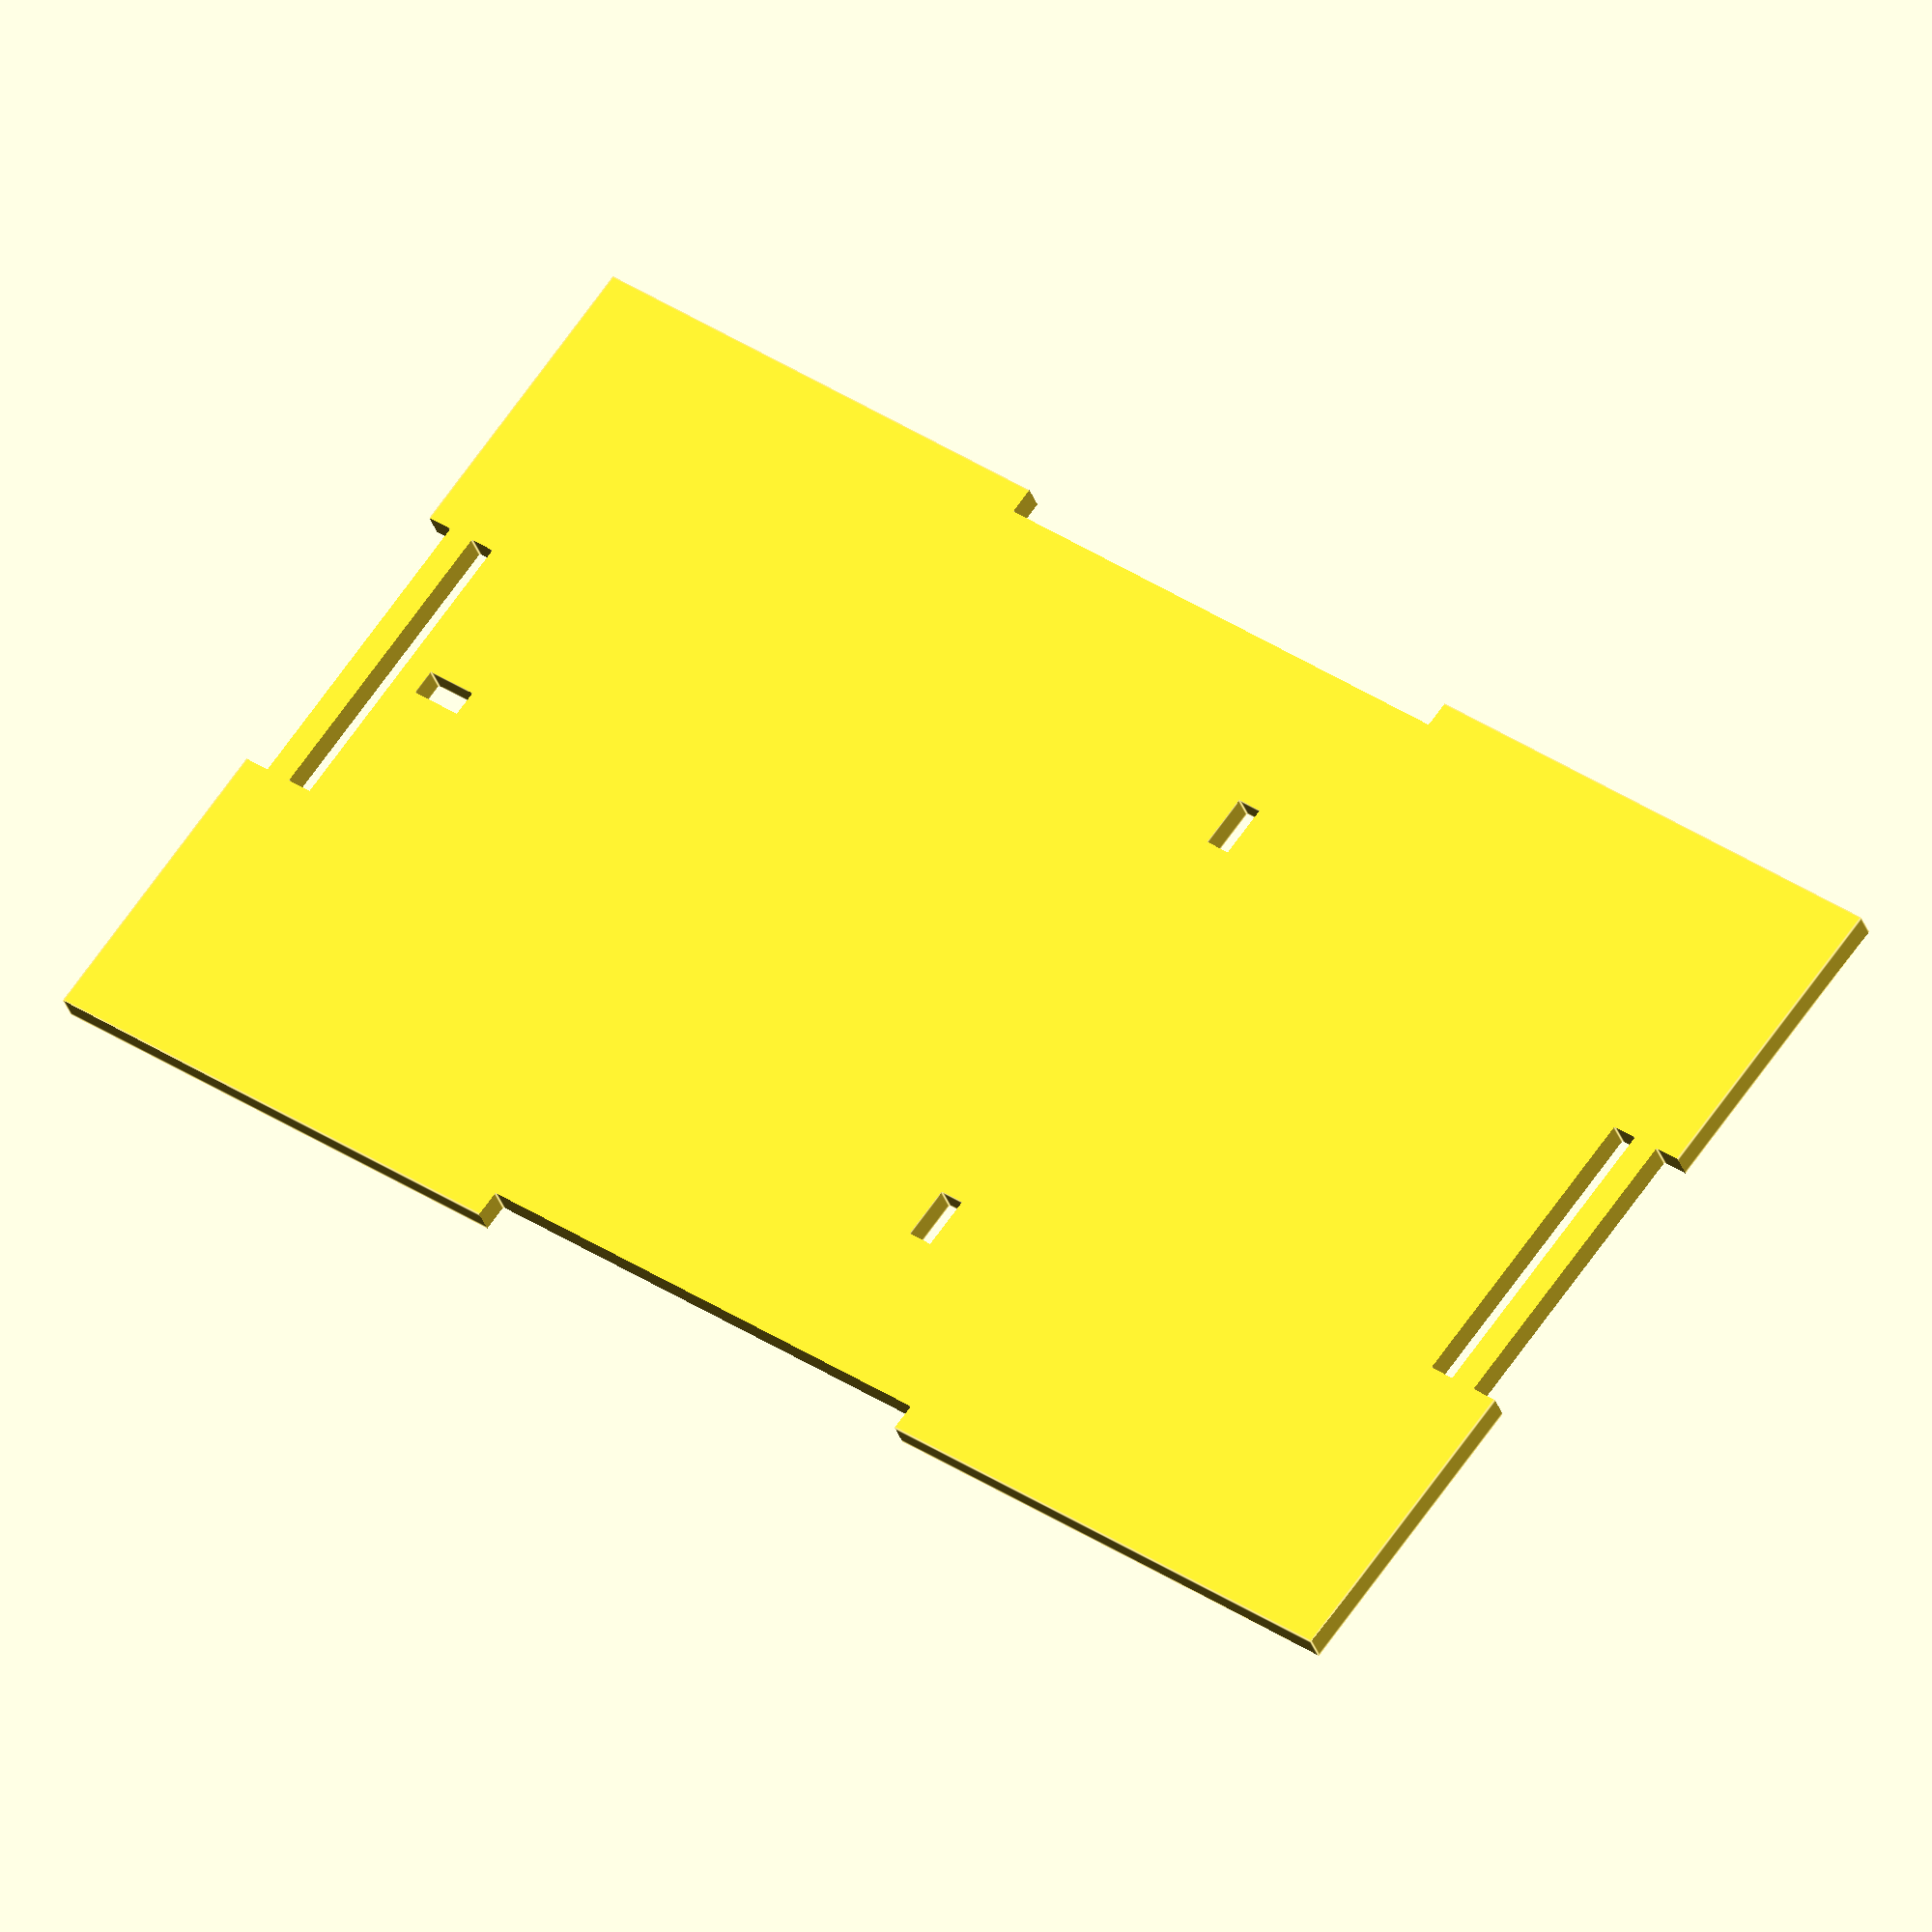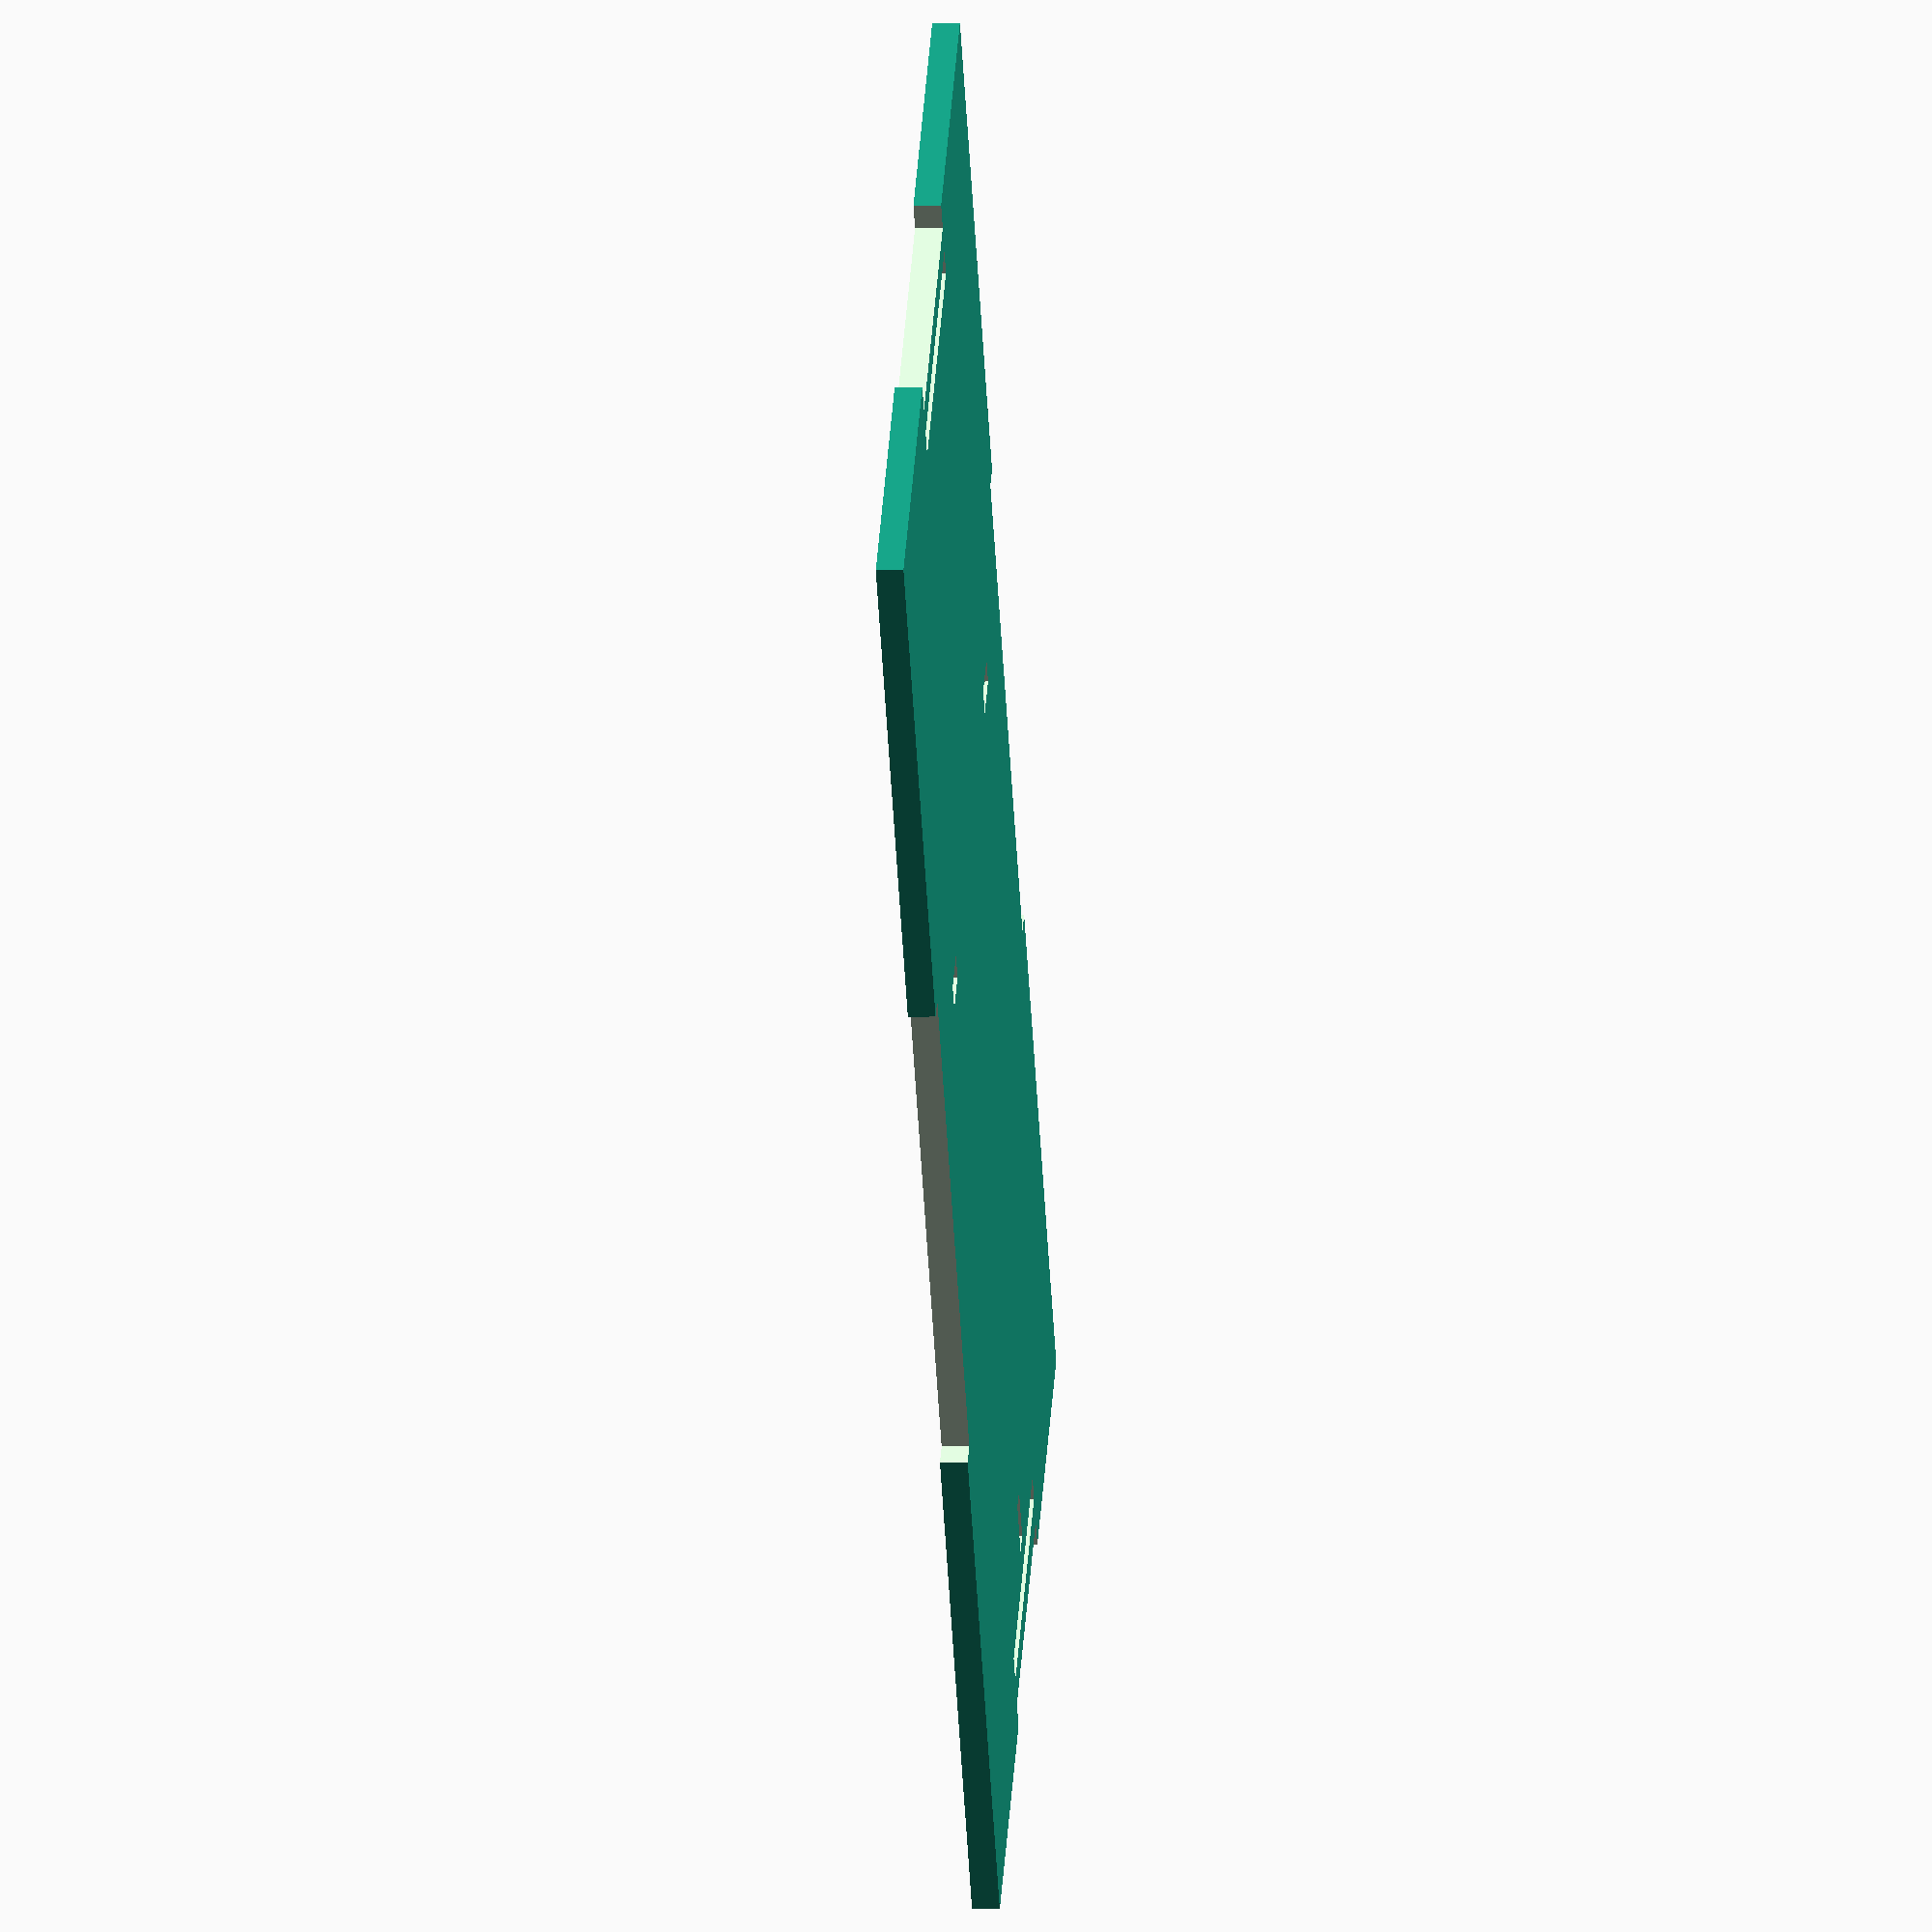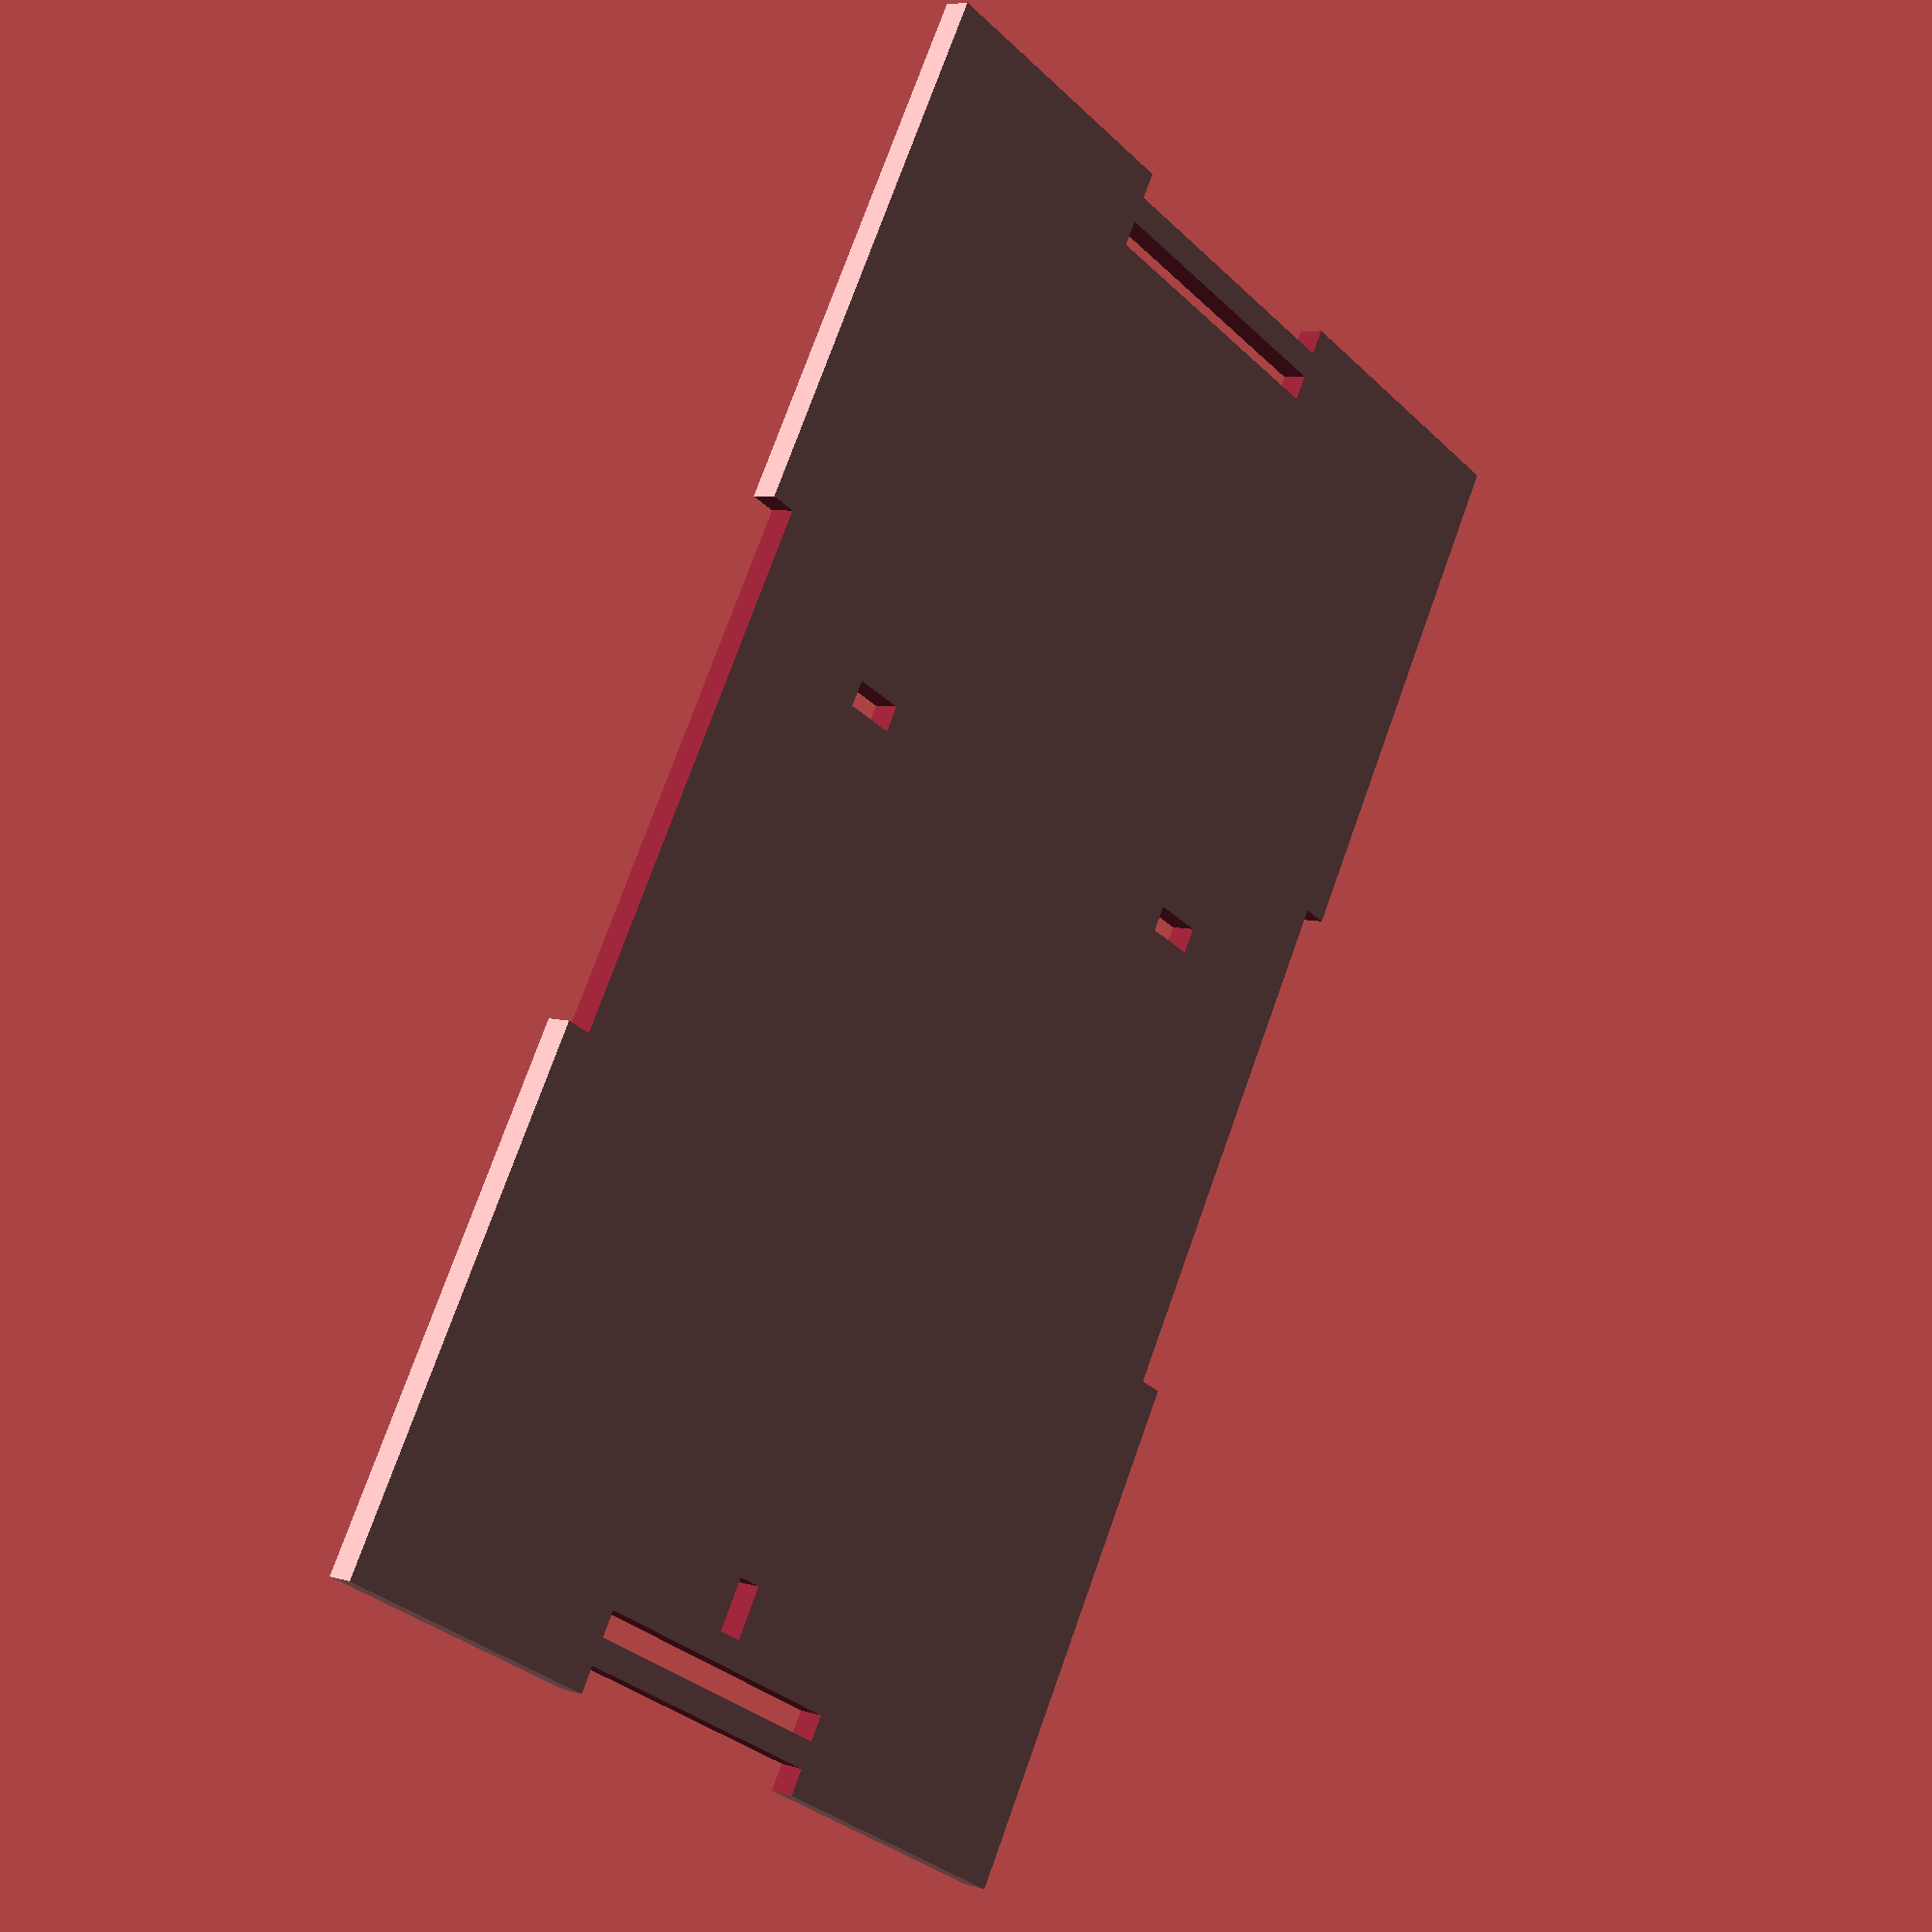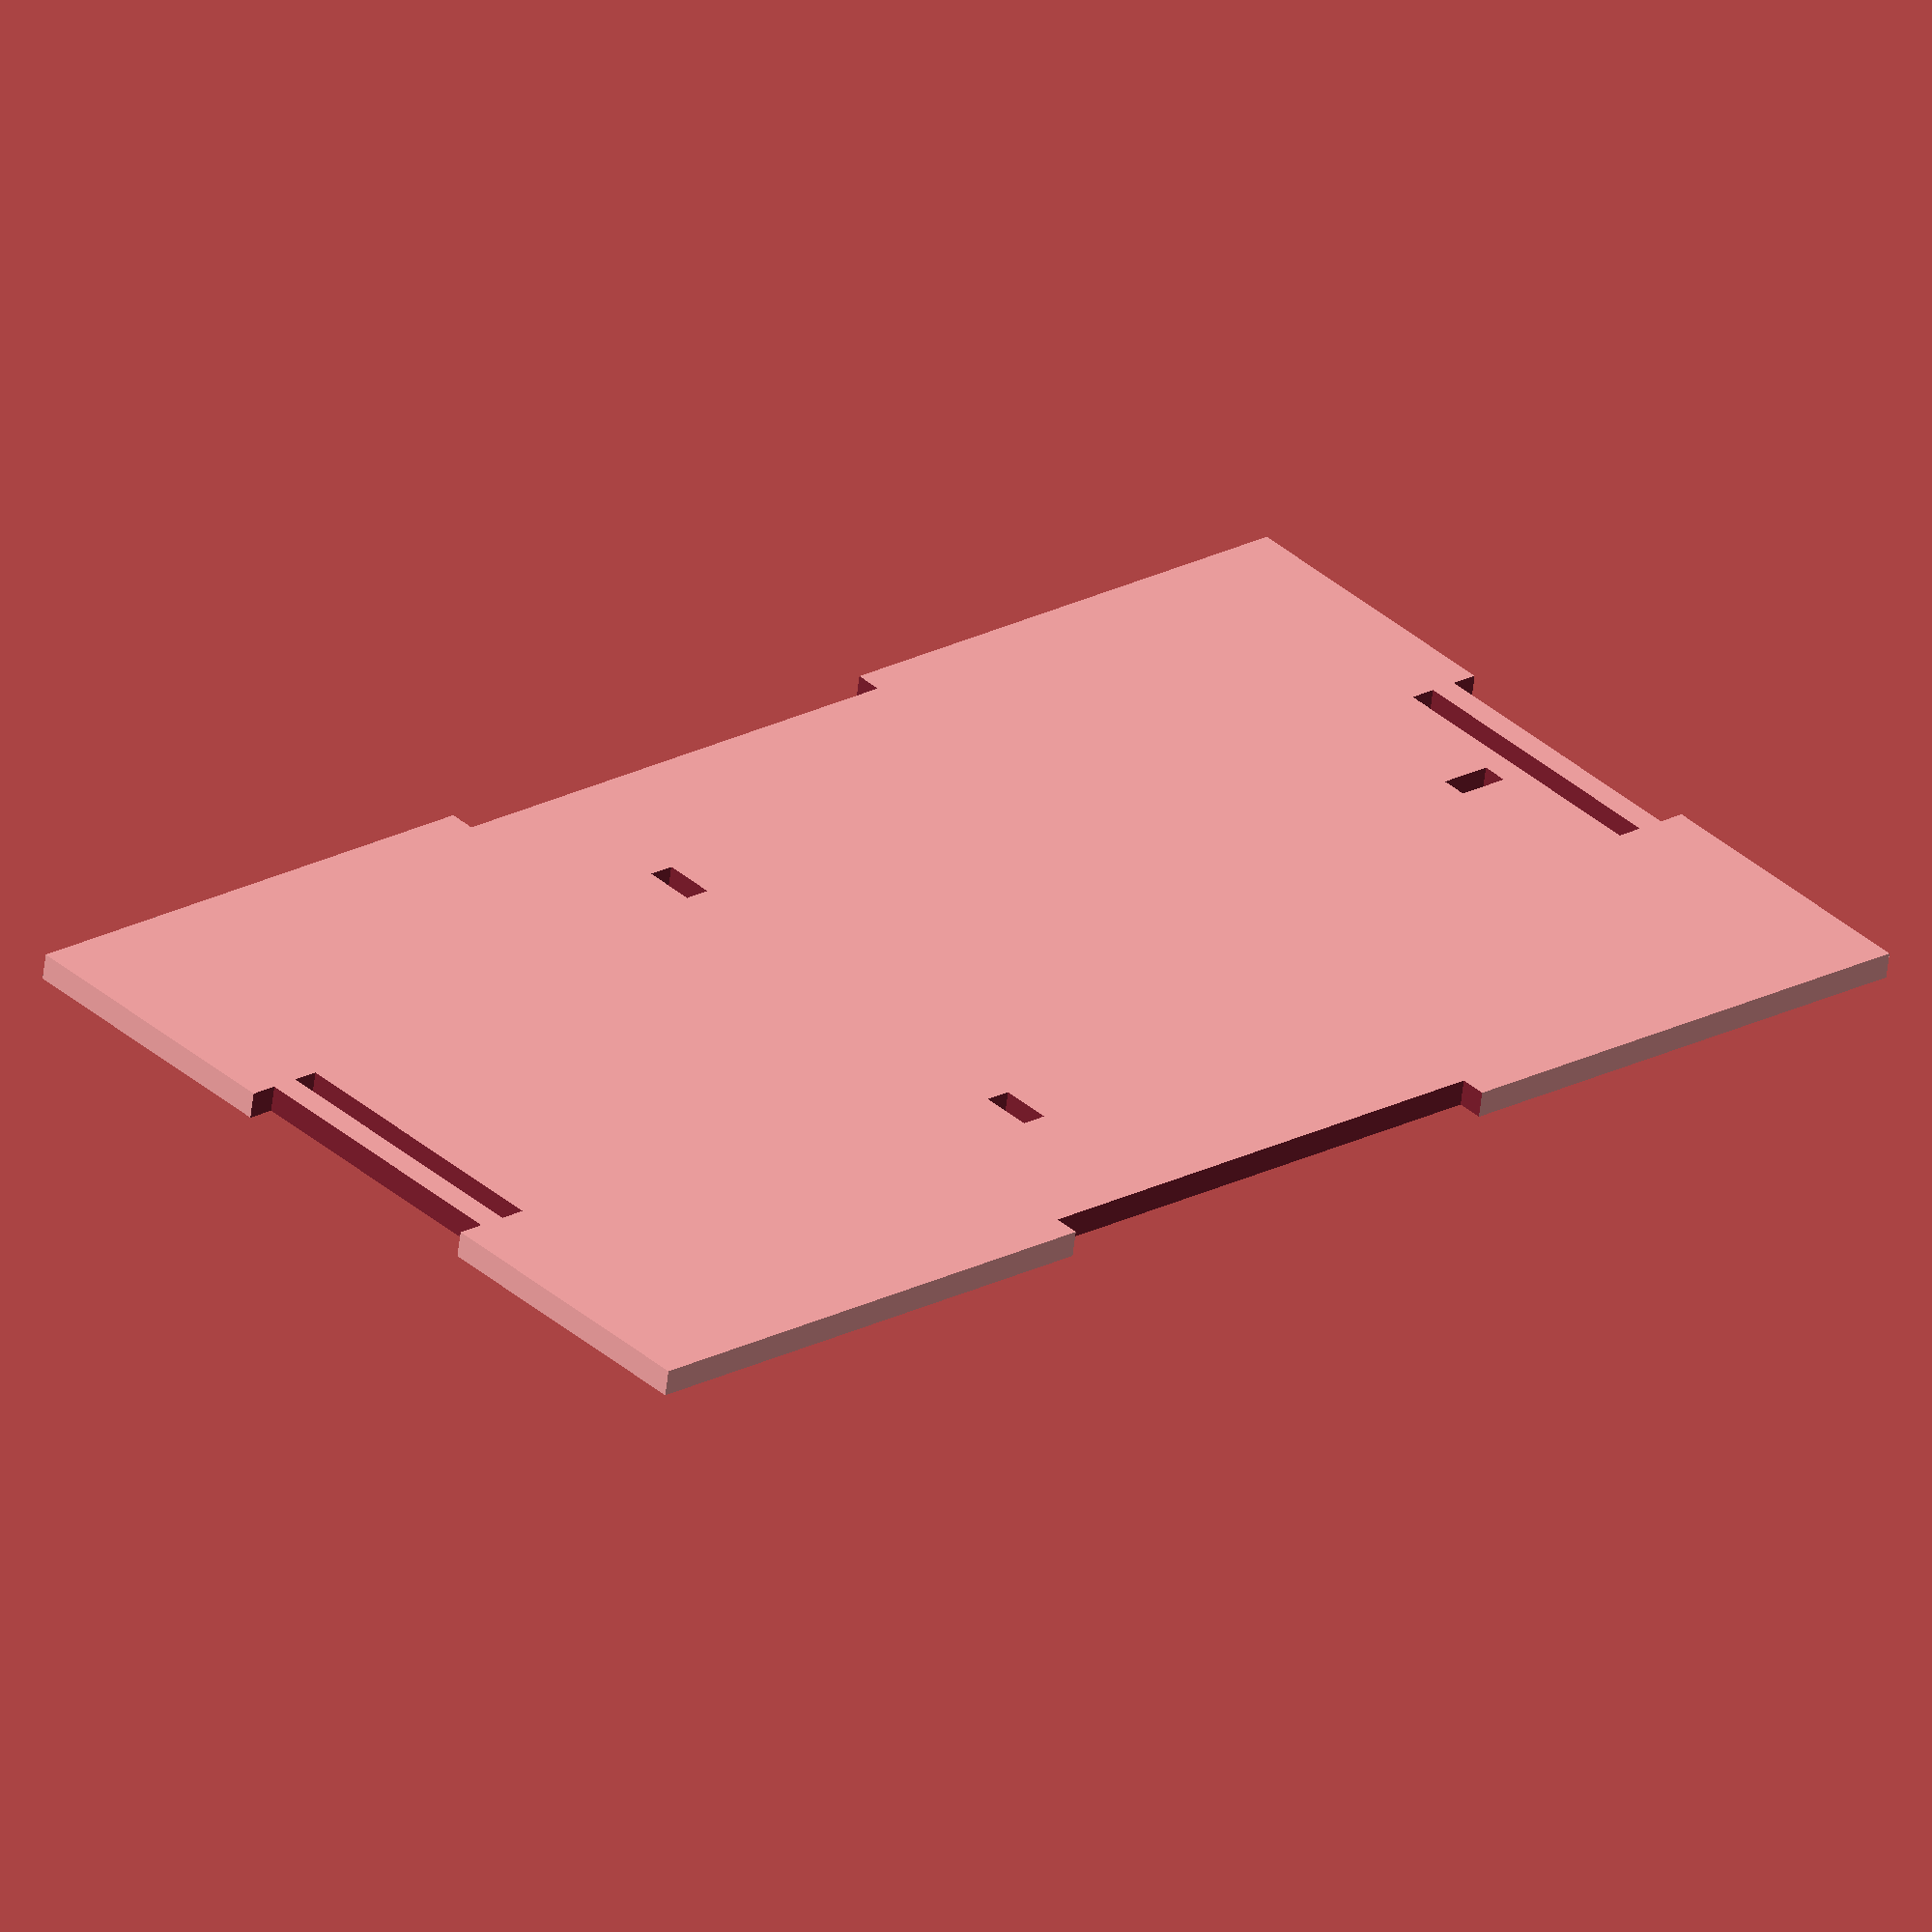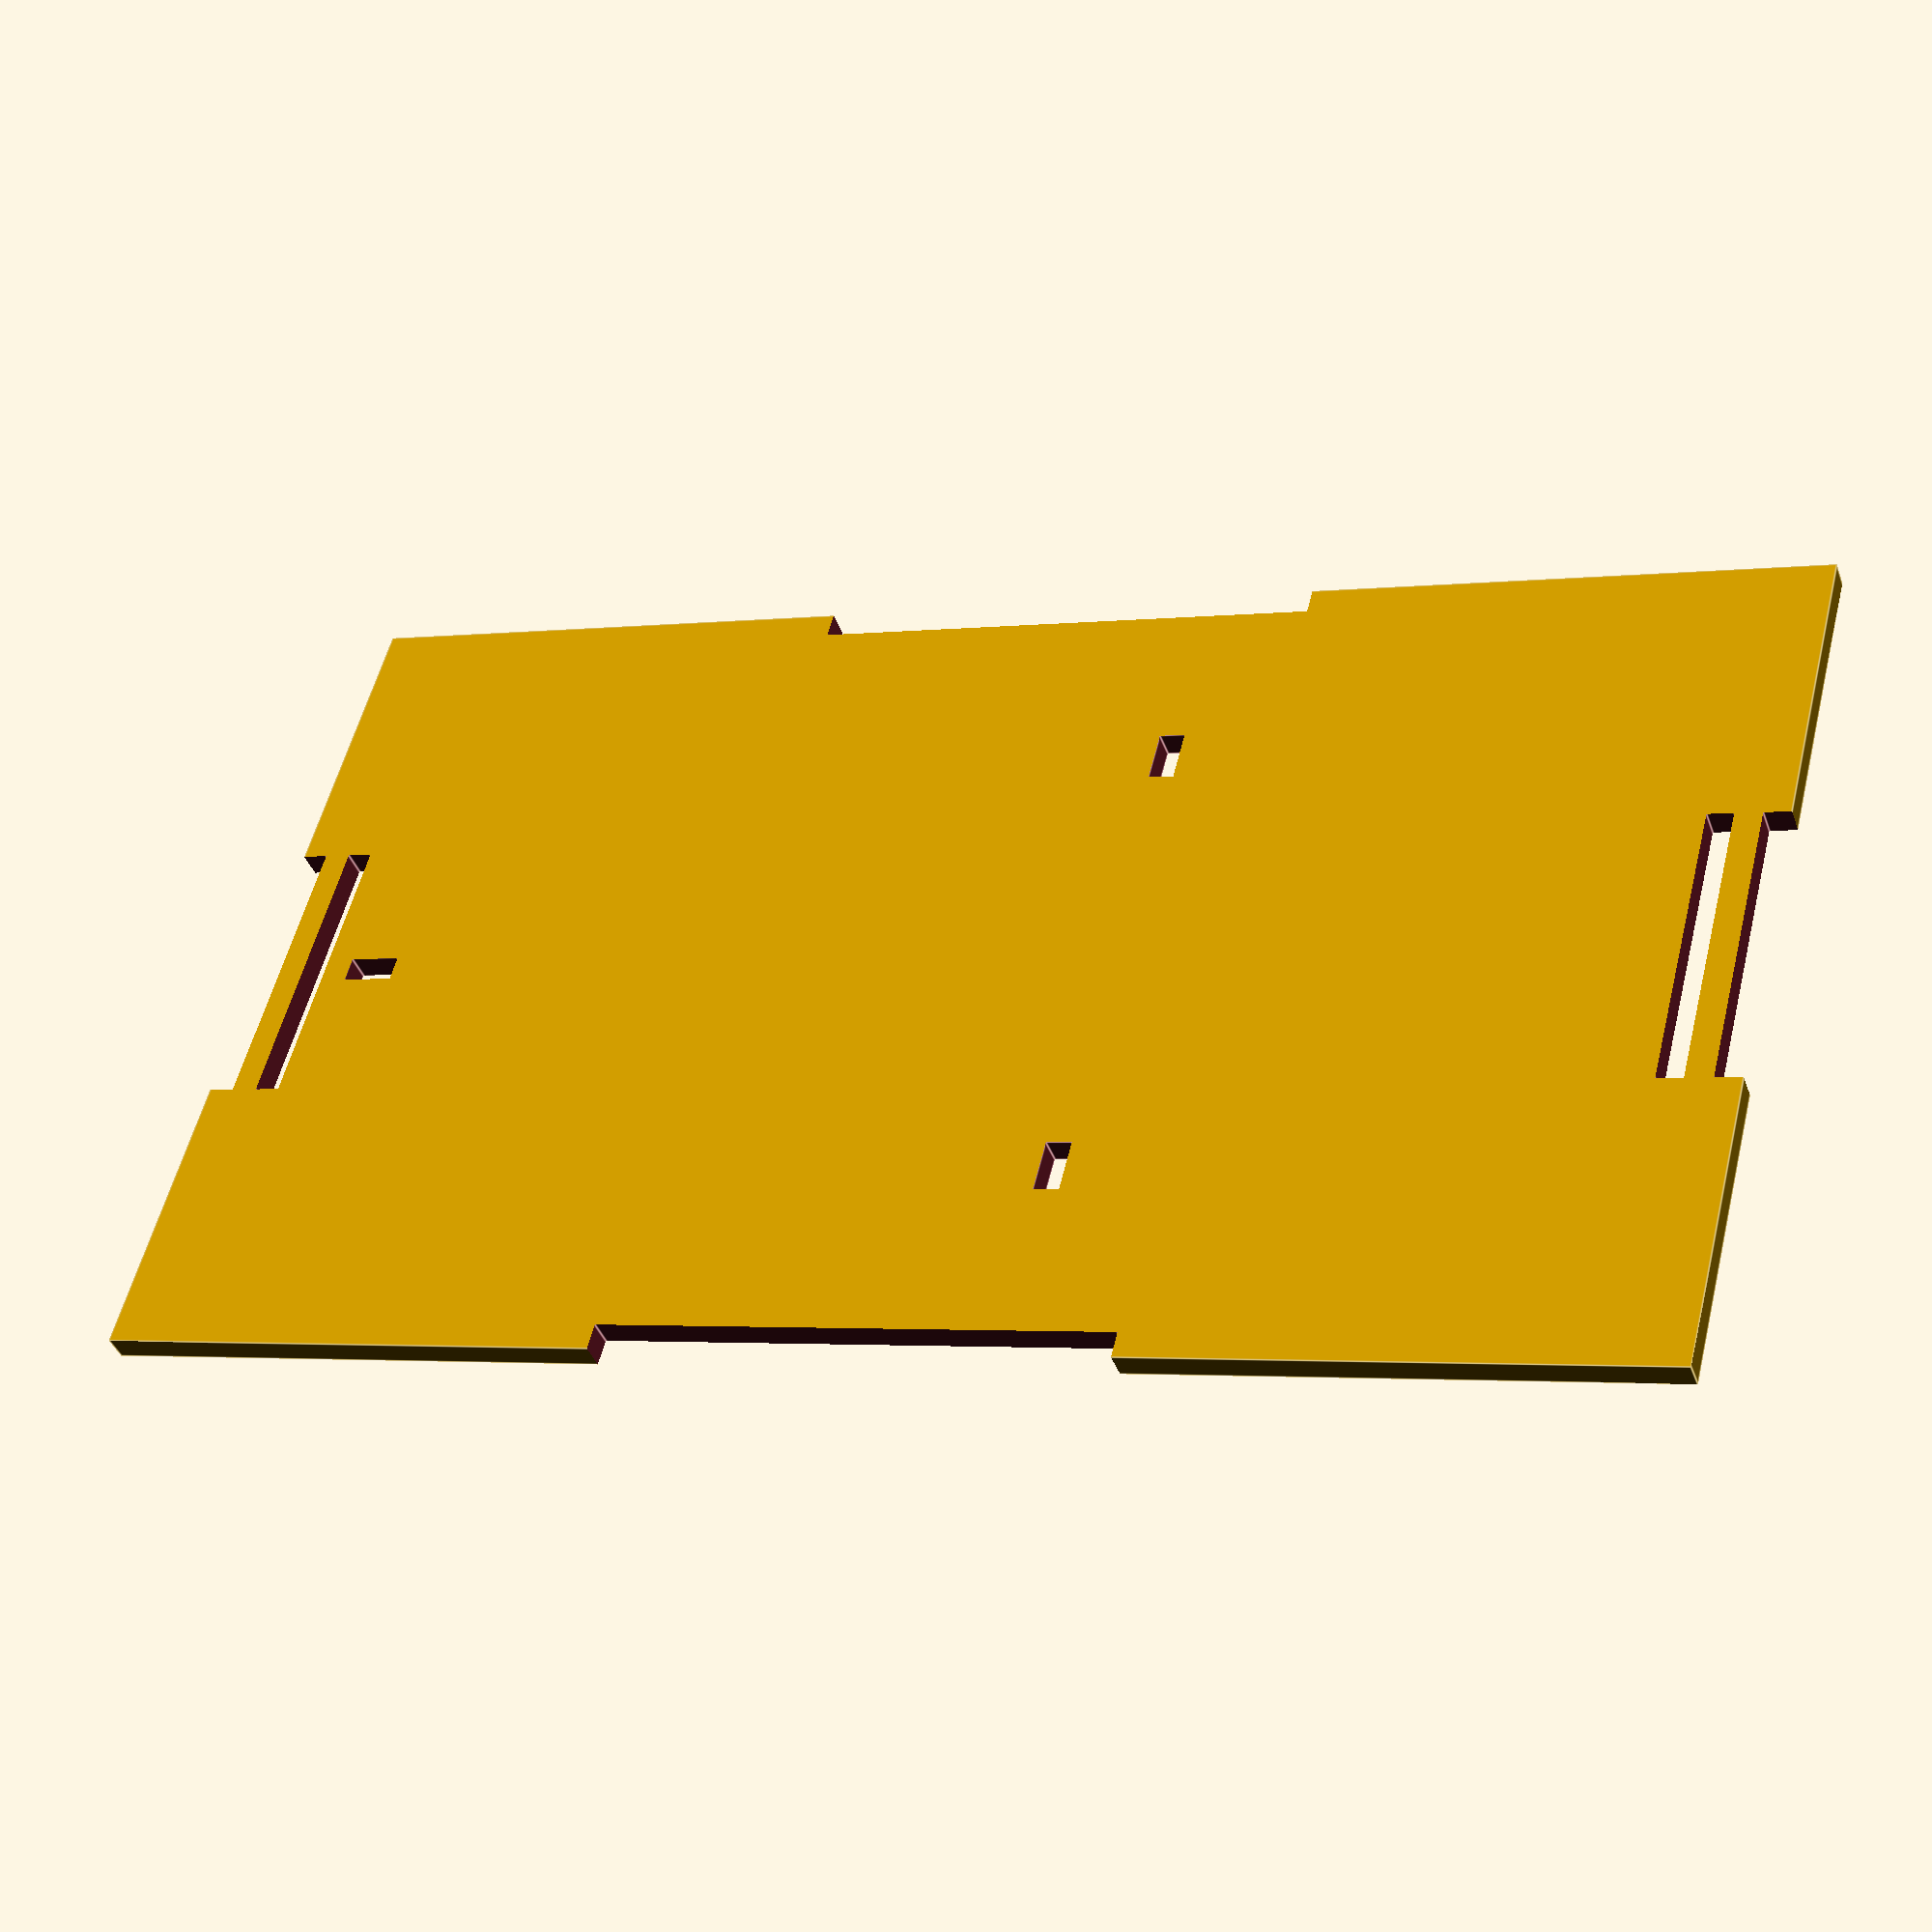
<openscad>
// arguments
laser_beam_width=.005*25.4;
material_thickness=5;
// material_thickness=5.4;
echo("Material thickness: ", material_thickness);
h = 50;
w = 260 + material_thickness*6 + 5;
d = 155 + material_thickness*2 + 5;

lid_h = 25;

// calculated
bottom_h = h-lid_h;

strut_width=10;
strut_pivot_r=5;
strut_pivot_hole_r=5.1;

rear_strut_sagitta_ratio=5;
rear_strut_bottom_dx = d / 2 - material_thickness - strut_pivot_r * 1.5;
rear_strut_bottom_dy = -2;
rear_strut_top_dx = d / 2 - material_thickness - strut_width * 6;
rear_strut_top_dy = -1;
// rear_strut_max_angle = 130;


rear_strut_delta_x = abs(rear_strut_bottom_dx - rear_strut_top_dx);
rear_strut_delta_y = abs((bottom_h / 2 - rear_strut_bottom_dy) + (lid_h / 2 - rear_strut_top_dy));
echo("rear_strut_delta_y", rear_strut_delta_y);
rear_strut_length = sqrt(pow(rear_strut_delta_x, 2) + pow(rear_strut_delta_y, 2));
rear_strut_init_angle = asin(rear_strut_delta_y / rear_strut_length);
echo("closed angle", rear_strut_init_angle);
rear_strut_max_angle = rear_strut_init_angle;

front_strut_sagitta_ratio=10;
front_strut_bottom_dx = d / 2 - material_thickness - strut_width * 6;
front_strut_bottom_dy = -2;
front_strut_top_dx = -(d / 2 - material_thickness - strut_width * 1);
front_strut_top_dy = -1;

front_strut_delta_x = abs(front_strut_bottom_dx - front_strut_top_dx);
front_strut_delta_y = abs((bottom_h / 2 - front_strut_bottom_dy) + (lid_h / 2 - front_strut_top_dy));
echo("front_strut_delta_y", front_strut_delta_y);
front_strut_length = sqrt(pow(front_strut_delta_x, 2) + pow(front_strut_delta_y, 2));
front_strut_init_angle = asin(front_strut_delta_y / front_strut_length);
echo("expected front strut init angle:", front_strut_init_angle);

bottom_bar = abs(front_strut_bottom_dx - rear_strut_bottom_dx);
diagonal_len = sqrt(pow(rear_strut_length, 2) + pow(bottom_bar, 2) - 2*rear_strut_length*bottom_bar*cos(rear_strut_max_angle));

echo("Diagonal len:", diagonal_len);

top_bar = abs(front_strut_top_dx - rear_strut_top_dx);
theta_upper = acos(
  (pow(front_strut_length, 2) + pow(diagonal_len, 2) - pow(top_bar, 2))
  /(2*front_strut_length*diagonal_len)
);
x = 
  (pow(diagonal_len, 2) + pow(bottom_bar, 2) - pow(rear_strut_length, 2))
  /(2*diagonal_len*bottom_bar);
theta_lower = acos(min(max(x, -1), 1));
echo("theta_lower:", theta_lower);

front_strut_max_angle = theta_lower + theta_upper;
echo ("front_strut_max_angle", front_strut_max_angle);

lid_angle_top = acos((pow(top_bar, 2) + pow(diagonal_len, 2) - pow(front_strut_length, 2))/(2*top_bar*diagonal_len));
lid_angle_bottom = (180 - rear_strut_max_angle - theta_lower);
lid_angle = lid_angle_top + lid_angle_bottom;
echo("lid_angle:", lid_angle);

latch_plate_radius = (lid_h - material_thickness) / 2 + (bottom_h - material_thickness) / 2;

module mirror_around() {
  for (a=[0,180]) {
    rotate([0, a, 0]) {
      child(0);
    }
  }
}

module front_back_base(h) {
  difference() {
    cube(size=[w+laser_beam_width, h+laser_beam_width, material_thickness], center=true);

    // end groove for matching to sides
    mirror_around() {
      translate([w/2, h/2 - (h-material_thickness)/2, 0]) {
        cube(size=[material_thickness*2-laser_beam_width, (h-material_thickness)/2 - laser_beam_width, material_thickness*2], center=true);
      }
    }

    // bottom tab
    translate([0, -h/2, 0]) {
      for (a=[0,180]) rotate([0, a, 0]) {
        translate([w/2 - w/6 + laser_beam_width, 0, 0]) cube(size=[w / 3, material_thickness*2 - laser_beam_width, material_thickness*2], center=true);
      }
    }

    // inward-offset groove for matching to retainers
    mirror_around() {
      translate([w/2 - material_thickness/2 - 2*material_thickness, h/2 - (h-material_thickness)/2, 0]) {
        cube(size=[material_thickness - laser_beam_width, (h-material_thickness)/2 - laser_beam_width, material_thickness*2], center=true);
      }
    }
  }
}

module front() {
  color([255/255, 0/255, 0/255]) {
    render() difference() {
      front_back_base(bottom_h);
      translate([0, material_thickness/2, 0]) cylinder(r=4, h=material_thickness+0.1, center=true);
      translate([0, latch_plate_radius + material_thickness/2, 0]) difference() {
        cylinder(r=latch_plate_radius + 4, h=10, center=true);
        cylinder(r=latch_plate_radius - 4, h=10, center=true);
        translate([latch_plate_radius + 4, 0, 0]) cube(size=[(latch_plate_radius + 4) * 2, (latch_plate_radius + 4) *2, material_thickness+0.1], center=true);
      }
    }
  }
}

module back() {
  color([255/255, 0/255, 0/255]) {
    render() front_back_base(bottom_h);
  }
}

module side_retainer_base(h) {
  difference() {
    cube(size=[d+laser_beam_width, h+laser_beam_width, material_thickness], center=true);
    mirror_around() {
      translate([d/2, h/2 - (h-material_thickness)/2, 0]) {
        for (i=[0,180]) rotate([0, 0, i]) {
          translate([0, (h-material_thickness)/2, 0]) cube(size=[material_thickness*2-laser_beam_width, (h-material_thickness)/2-laser_beam_width, material_thickness*2], center=true);
        }
      }
    }

    translate([0, -h/2, 0]) {
      for (a=[0,180]) rotate([0, a, 0]) {
        translate([d/2 - d/6 + laser_beam_width, 0, 0]) cube(size=[d / 3, material_thickness*2-laser_beam_width, material_thickness*2], center=true);
      }
    }
  }
}

module side() {
  color([0/255, 255/255, 0/255]) {
    render() side_retainer_base(bottom_h);
  }
}

module bottom() {
  color([0/255, 0/255, 255/255]) {
    render()
    !difference() {
      cube(size=[w+laser_beam_width, d+laser_beam_width, material_thickness], center=true);
      for (a =[0,180]) rotate([0, 0, a]) {
        translate([0, -d/2, 0]) cube(size=[w / 3 - laser_beam_width, material_thickness*2-laser_beam_width, material_thickness*2], center=true);
        translate([-w/2, 0, 0]) cube(size=[material_thickness*2-laser_beam_width, d / 3 - laser_beam_width, material_thickness*2], center=true);
        translate([-w/2 + material_thickness/2 + 2*material_thickness - laser_beam_width/2, 0, 0]) cube(size=[material_thickness - laser_beam_width, d / 3 - laser_beam_width, material_thickness*2], center=true);
      }

      translate([-w/2 + material_thickness*3 + 10, 0, 0]) cube(size=[10 - laser_beam_width, material_thickness-laser_beam_width, material_thickness*1.1], center=true);

      translate([257/2 - 102 + material_thickness / 2, 0, 0]) for (a=[0,180]) {
        rotate([0, 0, a]) translate([0, 92/2, 0]) cube(size=[material_thickness-laser_beam_width, 10 - laser_beam_width, material_thickness+0.1], center=true);
      }
    }
  }
}

module bottom_retainer_base() {
  difference() {
    side_retainer_base(bottom_h);

    for (t = [[rear_strut_bottom_dx, rear_strut_bottom_dy, 0], [front_strut_bottom_dx, front_strut_bottom_dy, 0]]) {
      translate(t) cylinder(r=strut_pivot_hole_r - laser_beam_width/2, h=material_thickness*2, center=true, $fn=100);
    }
  }
}

module left_bottom_retainer() {
  color([125/255, 125/255, 0/255]) {
    render() 
    difference() {
      bottom_retainer_base();
      translate([0, material_thickness/2, 0]) cube(size=[material_thickness - laser_beam_width, (bottom_h - material_thickness)/2 - laser_beam_width, material_thickness+0.1], center=true);
    }
  }
}

module right_bottom_retainer() {
  color([125/255, 125/255, 0/255]) {
    render() 
    difference() {
      bottom_retainer_base();
    }
  }
}

module complete_box() {
  translate([0, -d/2 + material_thickness/2 - 0.001, 0]) rotate([90, 0, 0]) front();
  translate([0, d/2 - material_thickness/2, 0]) rotate([0, 0, 180]) rotate([90, 0, 0]) back();
  translate([-w/2 + material_thickness/2, 0, 0]) rotate([0, 0, -90]) rotate([90, 0, 0]) side();
  translate([w/2 - material_thickness/2, 0, 0]) rotate([0, 0, 90]) rotate([90, 0, 0]) side();
  translate([0, 0, -bottom_h/2 + material_thickness/2]) bottom();

  translate([-w/2 + material_thickness/2 + 2*material_thickness, 0, 0]) rotate([0, 0, 90]) rotate([90, 0, 0]) left_bottom_retainer();
  translate([w/2 - material_thickness/2 - 2*material_thickness, 0, 0]) rotate([0, 0, -90]) rotate([90, 0, 180]) right_bottom_retainer();
  
  translate([-w/2 + material_thickness*3 + 15 - material_thickness, 0, 0]) rotate([90, 0, 0]) face_support(bottom_h);
  
  translate([257/2 - 102 + material_thickness / 2, 0, 0]) for (a=[0,180]) {
    rotate([0, 0, a]) translate([0, -92/2, 0]) rotate([90, 0, 90]) blade_support(bottom_h);
  }
}

// module lid_front_back_base() {
//   difference() {
//     cube(size=[w+laser_beam_width, lid_h+laser_beam_width, material_thickness], center=true);
//     for (a = [0, 180]) {
//       rotate([0, a, 0]) {
//         translate([w/2 - material_thickness/2, 0, 0]) {
//           rotate([0, 0, 90]) sawtooth(material_thickness, 0, (bottom_h - material_thickness) / material_thickness);
//         }
//       }
//     }
//     translate([0, -lid_h/2 + material_thickness/2, 0]) sawtooth(w/11, 0, 6);
// 
//     for (a = [0, 180]) {
//       rotate([0, a, 0]) {
//         translate([w/2 - material_thickness/2 - 2*material_thickness, material_thickness * 4, 0]) {
//           rotate([0, 0, 90]) sawtooth(material_thickness, 0, (bottom_h - material_thickness) / material_thickness);
//         }
//       }
//     }
//   }
// }

module lid_front() {
  color([255/255, 0/255, 0/255]) {
    render() difference() {
      front_back_base(lid_h);
      translate([0, material_thickness/2, 0]) {
        cylinder(r=4, h=material_thickness+0.1, center=true, $fn=72);
        rotate([0, 0, -60]) translate([0, latch_plate_radius, 0]) cylinder(r=4, h=material_thickness+0.1, center=true, $fn=72);
        rotate([0, 0, 210]) difference() {
          cylinder(r=latch_plate_radius + 4, h=material_thickness+0.1, center=true, $fn=1000);
          cylinder(r=latch_plate_radius - 4, h=material_thickness+0.15, center=true, $fn=1000);
          translate([latch_plate_radius + 4, 0, 0]) cube(size=[(latch_plate_radius + 4) * 2, (latch_plate_radius + 4) *2, material_thickness+0.2], center=true);
          rotate([0, 0, 90]) translate([latch_plate_radius + 4, 0, 0]) cube(size=[(latch_plate_radius + 4) * 2, (latch_plate_radius + 4) *2, material_thickness+0.2], center=true);
        }
        
        
      }
    }
  }
}

module lid_back() {
  color([255/255, 0/255, 0/255]) render() {
    front_back_base(lid_h);
  }
}

module lid_side() {
  color([0/255, 255/255, 0/255]) {
    render() side_retainer_base(lid_h);
  }
}

module lid_bottom() {
  color([0/255, 0/255, 255/255]) {
    render() bottom();
  }
}

module lid_retainer_base() {
  difference () {
    side_retainer_base(lid_h);

    for (t = [[rear_strut_top_dx, rear_strut_top_dy, 0], [front_strut_top_dx, front_strut_top_dy, 0]]) {
      translate(t) cylinder(r=strut_pivot_r - laser_beam_width/2, h=material_thickness*2, center=true);
    }
  }
}

module right_lid_retainer() {
  color([125/255, 125/255, 0/255]) {
    render() lid_retainer_base();
  }
}

module left_lid_retainer() {
  color([125/255, 125/255, 0/255]) {
    render()
    difference() {
      lid_retainer_base();
      translate([0, material_thickness/2, 0]) cube(size=[material_thickness - laser_beam_width, (lid_h - material_thickness)/2 - laser_beam_width, material_thickness+0.1], center=true);
    }
  }
}

module complete_lid() {
  translate([0, -d/2 + material_thickness/2 - 0.001, 0]) rotate([90, 0, 0]) lid_front();
  translate([0, d/2 - material_thickness/2, 0]) rotate([0, 0, 180]) rotate([90, 0, 0]) lid_back();
  translate([-w/2 + material_thickness/2, 0, 0]) rotate([0, 0, -90]) rotate([90, 0, 0]) lid_side();
  translate([w/2 - material_thickness/2, 0, 0]) rotate([0, 0, 90]) rotate([90, 0, 0]) lid_side();
  translate([0, 0, -lid_h/2 + material_thickness/2]) rotate([0, 0, 180]) lid_bottom();

  translate([-w/2 + material_thickness/2 + 2*material_thickness, 0, 0]) rotate([0, 0, 90]) rotate([90, 0, 0]) right_lid_retainer();
  translate([w/2 - material_thickness/2 - 2*material_thickness, 0, 0]) rotate([0, 0, -90]) rotate([90, 0, 180]) left_lid_retainer();

  translate([w/2 - material_thickness*3 - 15 + material_thickness, 0, 0]) rotate([90, 0, 180]) face_support(lid_h);

  rotate([0, 0, 180]) translate([257/2 - 102 + material_thickness / 2, 0, 0]) for (a=[0,180]) {
    rotate([0, 0, a]) translate([0, -92/2, 0]) rotate([90, 0, 90]) blade_support(bottom_h);
  }

  translate([0, -d/2 - material_thickness/2, +material_thickness/2]) rotate([0, 0, 0]) rotate([90, 180, 0]) latch_assembly();
}

module strut_pivot(pivot_r) {
  render() difference() {
    cylinder(r=pivot_r+laser_beam_width/2, h=material_thickness, center=true, $fn=100);
    alignment_mark();
  }
}

module strut(length, width, sagitta, dir, pivot_r) {
  render() {
    union() {
      // the end cylinders
      for (x = [0,length]) translate([x, 0, 0]) {
        difference() {
          cylinder(r=pivot_r+0.5, h=material_thickness, center=true, $fn=100);
          alignment_mark();
        }
      }

      // the arc
      intersection() {
        translate([length/2, -length*length/8/sagitta+sagitta/2, 0]) {
          difference() {
            cylinder(r=length*length/8/sagitta+sagitta/2 + width/2, h=material_thickness, center=true, $fn=1000);
            cylinder(r=length*length/8/sagitta+sagitta/2 - width/2, h=11, center=true, $fn=1000);
          }
        }
        difference() {
          translate([length/2, length/2, 0]) cube(size=[length+width-pivot_r, length+width, material_thickness*2], center=true);
          for (x = [0,length]) translate([x, 0, 0]) {
            cylinder(r=pivot_r+0.5, h=material_thickness*2.1, center=true, $fn=100);
          }
        }
      }
    }
  }
}

module curve_strut_assembly(length, width, sagitta, dir, pivot_r) {
  strut(length, width, sagitta, dir, pivot_r);
  translate([0, 0, dir * (material_thickness+1)]) for (x = [0, length]) translate([x, 0, 0]) {
    strut_pivot(pivot_r);
  }
}

module face_support(h) {
  render() intersection() {
    difference() {
      cube(size=[30, h, material_thickness], center=true);

      translate([30/2 - 10 + laser_beam_width, h/2 + laser_beam_width , 0]) cube(size=[20, 13.5, material_thickness+0.1], center=true);

      for (a=[0,180]) {
        rotate([0, a, 0]) translate([30/2, -h/2, 0]) cube(size=[20, material_thickness*2, material_thickness+0.1], center=true);
        translate([0, material_thickness/2, 0]) rotate([a, 0, 0]) translate([-30/2 - laser_beam_width, (h-material_thickness)/2, 0]) cube(size=[material_thickness*2, (h - material_thickness) / 2, material_thickness+0.1], center=true);
      }
    }
    translate([-20, -h/2 + material_thickness, 0]) scale([1, .65, 1]) cylinder(r=35, h=material_thickness, center=true, $fn=1000);
  }
}

module blade_support(h) {
  render() {
    intersection() {
      difference() {
        cube(size=[30, h, material_thickness], center=true);

        for (a=[0,180]) {
          rotate([0, a, 0]) translate([30/2, -h/2, 0]) cube(size=[20, material_thickness*2, material_thickness+0.1], center=true);
        }

        translate([15, h/2, 0]) cube(size=[30, 6.25, material_thickness+0.1], center=true);
      }
      translate([20, -h/2 + material_thickness, 0]) cylinder(r=35, h=material_thickness, center=true, $fn=1000);
      translate([-20, -h/2 + material_thickness, 0]) cylinder(r=35, h=material_thickness, center=true, $fn=1000);
    }
  }
}

module alignment_mark() {
  union() {
    cube(size=[2, .1, material_thickness+0.1], center=true);
    cube(size=[.1, 2, material_thickness+0.1], center=true);
  }
}

module latch_plate() {
  render() 
  translate([0, -latch_plate_radius/2, 0]) difference() {
    intersection() {
      intersection_for (a=[0,180]) rotate([0, 0, a]) {
        translate([0, 60-latch_plate_radius/2-6, 0]) cylinder(r=60, h=material_thickness, center=true, $fn=1000);
      }
      cylinder(r=latch_plate_radius + 10, h=material_thickness, center=true, $fn=1000);
    }
    for (i=[0,180]) {
      rotate([0, 0, i]) translate([0, latch_plate_radius/2, 0]) alignment_mark();
    }
  }
}

module latch_catch() {
  difference() {
    cylinder(r=4+laser_beam_width/2, h=material_thickness, center=true, $fn=72);
    alignment_mark();
  }
}

module latch_pivot_inside() {
  latch_catch();
}

module latch_pivot_endplate() {
  difference() {
    cylinder(r=6+laser_beam_width/2, h=material_thickness, center=true, $fn=72);
    alignment_mark();
  }
}

module latch_assembly() {
  latch_plate();
  translate([0, -latch_plate_radius, -material_thickness]) latch_catch();
  translate([0, 0, -material_thickness]) latch_pivot_inside();
  translate([0, 0, -2 * material_thickness]) latch_pivot_endplate();
}

module assembled() {
  complete_box();

  translate([-w/2 + material_thickness * 3/2, front_strut_bottom_dx, front_strut_bottom_dy]) 
    rotate([-180 + front_strut_max_angle, 0, 0]) 
      rotate([-90, 0, -90]) 
        curve_strut_assembly(front_strut_length, strut_width, front_strut_length/front_strut_sagitta_ratio, 1, strut_pivot_r);

  translate([-w/2 + material_thickness * 3/2, rear_strut_bottom_dx, rear_strut_bottom_dy]) 
    rotate([-rear_strut_max_angle, 0, 0]) {
      rotate([-90, 0, -90]) 
        curve_strut_assembly(rear_strut_length, strut_width, rear_strut_length/rear_strut_sagitta_ratio, 1, strut_pivot_r);
    }

  translate([w/2 - material_thickness * 3/2, front_strut_bottom_dx, front_strut_bottom_dy]) 
    rotate([-180 + front_strut_max_angle, 0, 0]) 
      rotate([-90, 0, -90]) 
        curve_strut_assembly(front_strut_length, strut_width, front_strut_length/front_strut_sagitta_ratio, -1, strut_pivot_r);

  translate([w/2 - material_thickness * 3/2, rear_strut_bottom_dx, rear_strut_bottom_dy]) 
    rotate([-rear_strut_max_angle, 0, 0]) {
      rotate([-90, 0, -90]) 
        curve_strut_assembly(rear_strut_length, strut_width, rear_strut_length/rear_strut_sagitta_ratio, -1, strut_pivot_r);
    }

  translate([0, rear_strut_bottom_dx, rear_strut_bottom_dy]) {
    rotate([-rear_strut_max_angle, 0, 0]) {
      translate([0, -rear_strut_length, 0]) 
        rotate([180-lid_angle, 0, 0]) 
          rotate([0, 180, 0]) 
            translate([0, -rear_strut_top_dx, -rear_strut_top_dy]) 
              complete_lid();
    }
  }
  
  
}

module paddle() {
  color([0/255, 0/255, 0/255, 0.5]) {
    translate([-102/2 + 257/2 - 102/2, -92/2, -6.25/2]) {
      linear_extrude(height=6.25) {
        polygon(points=[
          [0, 0],
          [32, 92/2 - 26.5/2],
          [102, 92/2 - 35/2],
          [102, 92/2 + 35/2],
          [32, 92/2 + 26.5/2],
          [0, 92]
        ]);
      }
      // cylinder(r1=5, h=70, center=true);
    }

    translate([257/2 - 35, 0, 0]) rotate([0, 180, 0]) translate([-35, -12, -12]) linear_extrude(height=25) {
      polygon(points=[
        [0, 0],
        [70, 24/2 - 15.5/2],
        [70, 24/2 + 15.5/2],
        [0, 25]
      ]);
    }

    // translate([257/2, -9.25, 6.25/2]) scale([1, 1, 1.1]) rotate([0, 0, -3]) rotate([0, 90, 0]) cylinder(r=8, h=70, center=true, $fn=36);
    translate([-257/2 + 155/2, 0, 0]) {
      // cylinder(r=155 + , h=10, center=true);
      cube(size=[155, 155, 13.5], center=true);
    }
  }
}



assembled();

translate([0, 0, h/2 - bottom_h/2]) paddle();
</openscad>
<views>
elev=32.3 azim=142.6 roll=196.8 proj=o view=edges
elev=189.2 azim=134.5 roll=85.2 proj=o view=solid
elev=174.0 azim=119.2 roll=226.8 proj=p view=solid
elev=60.1 azim=41.5 roll=173.3 proj=o view=solid
elev=220.6 azim=194.5 roll=160.8 proj=p view=edges
</views>
